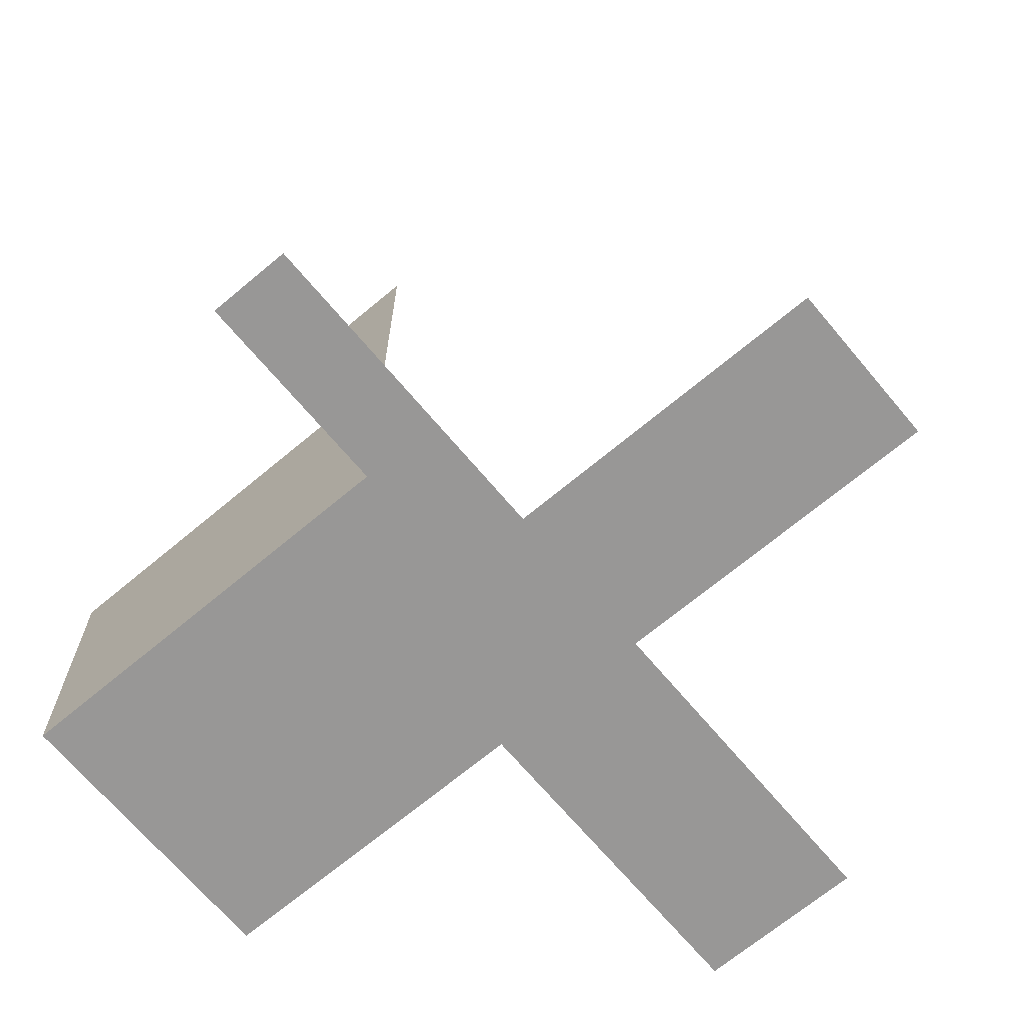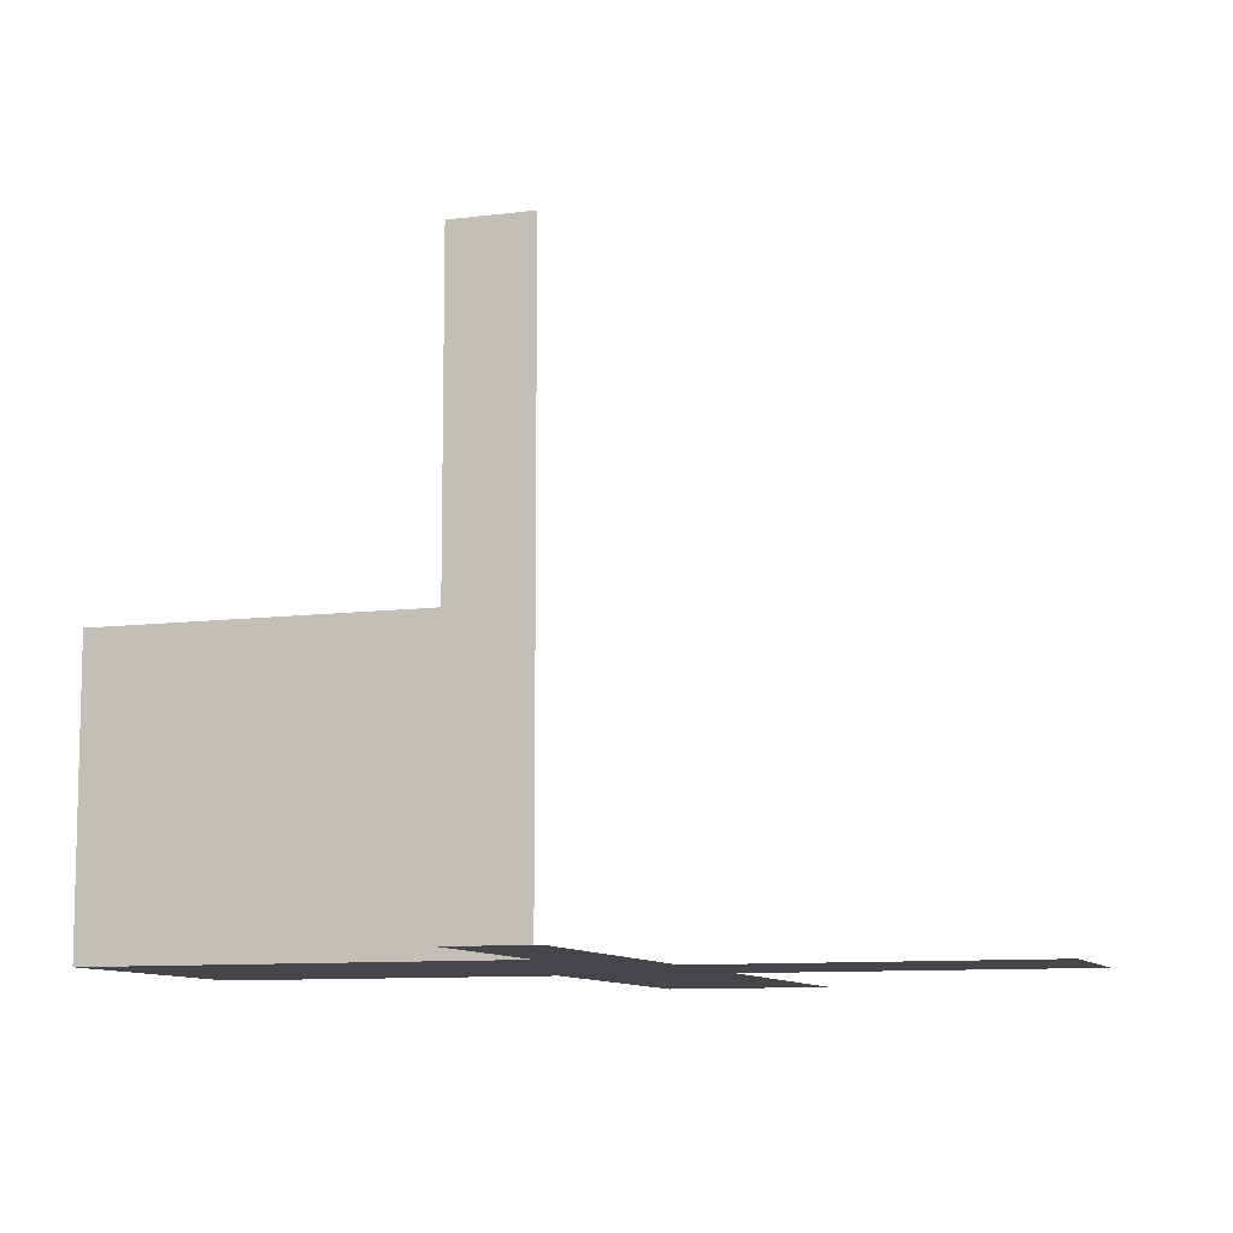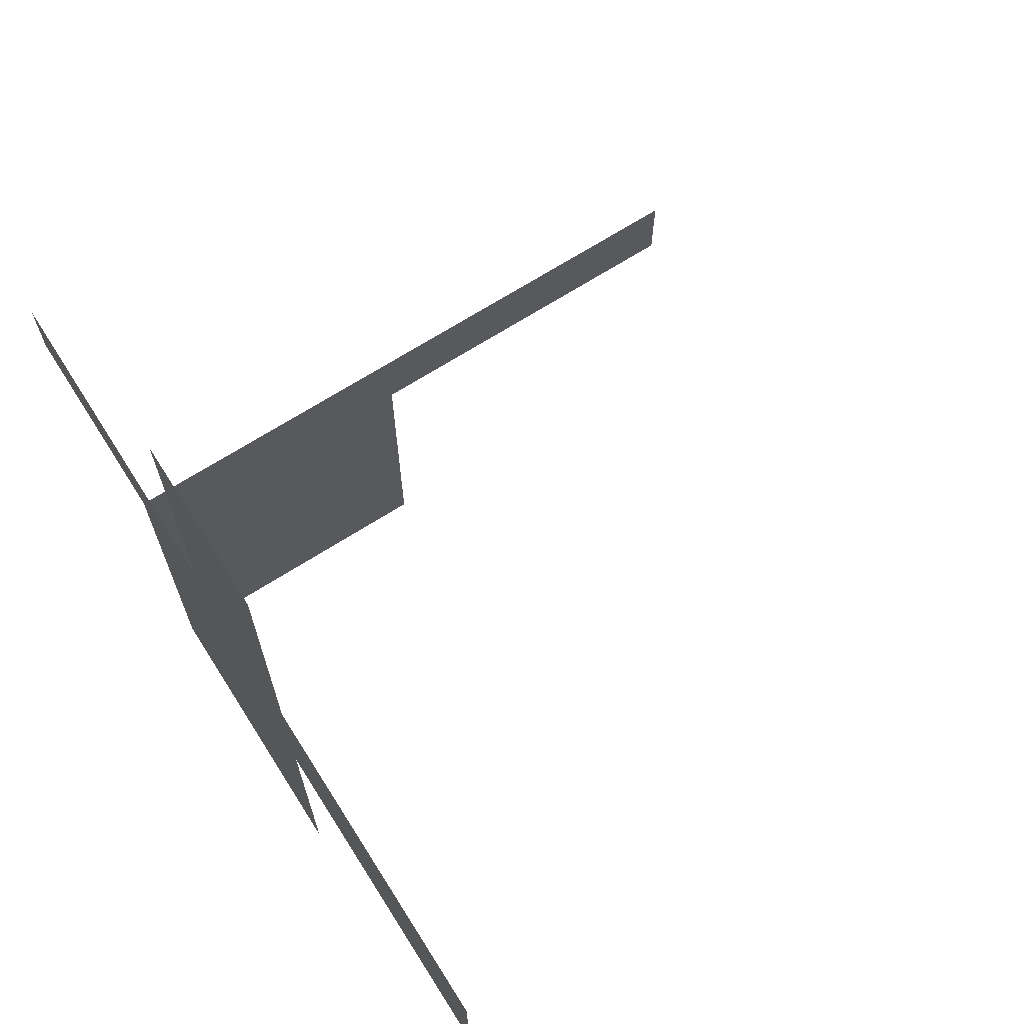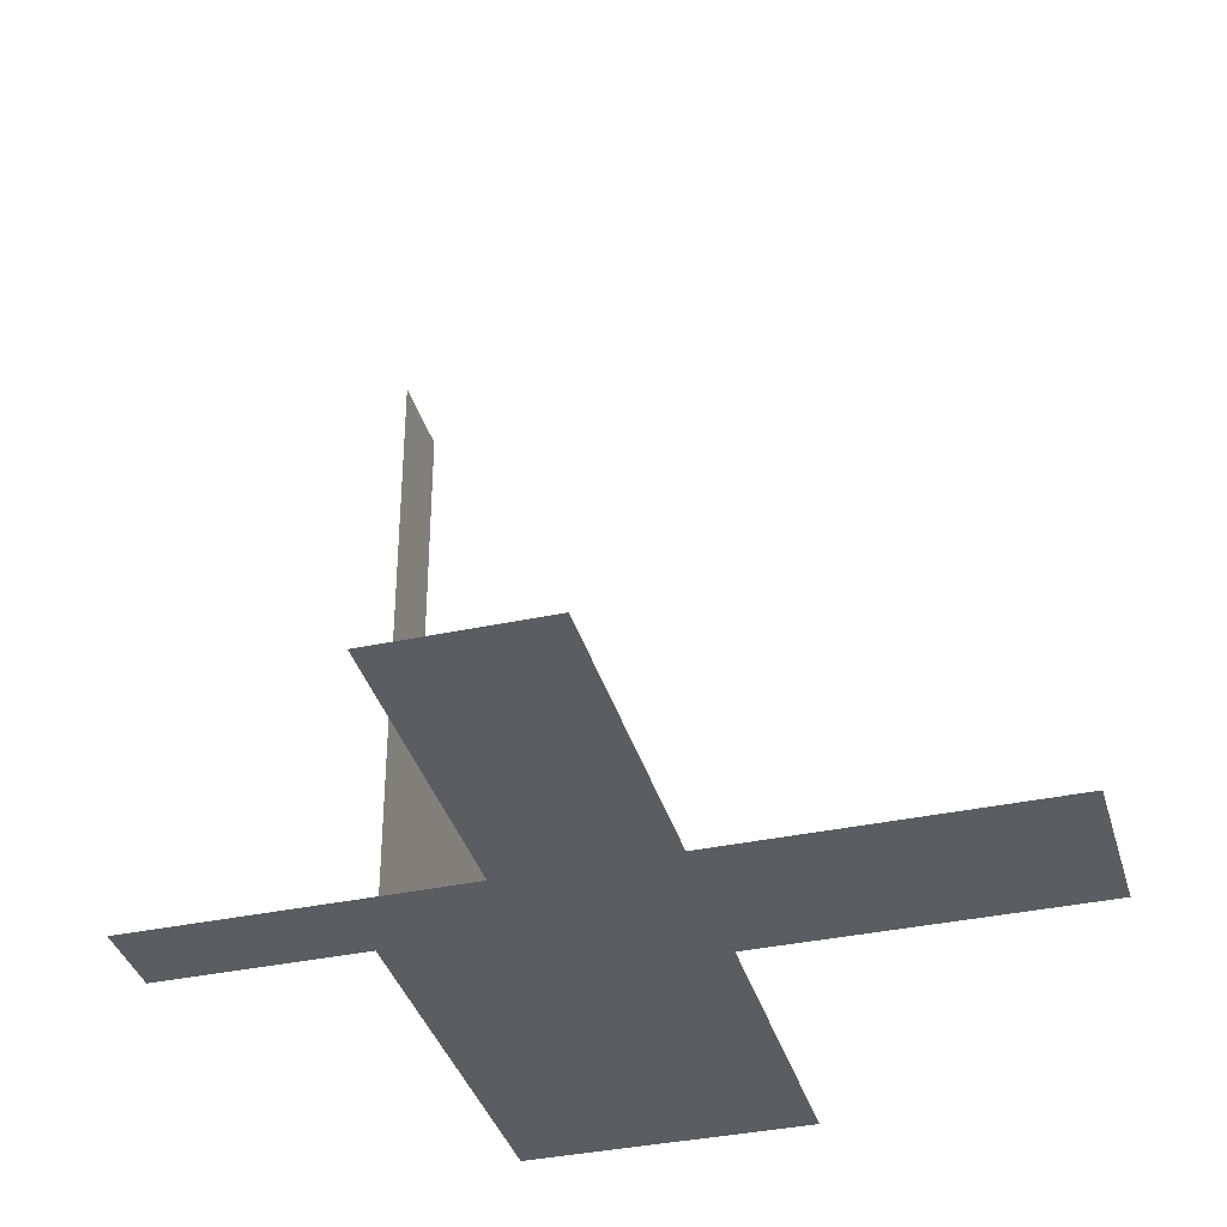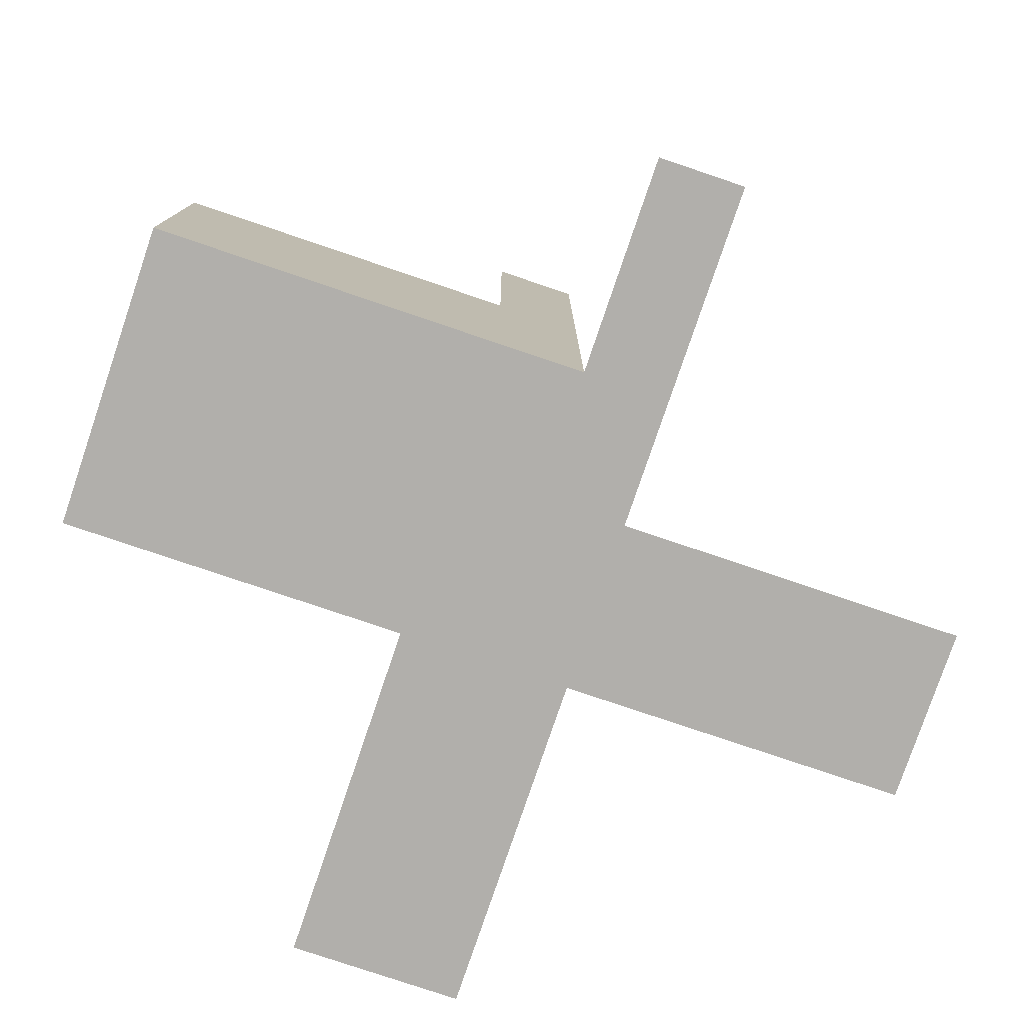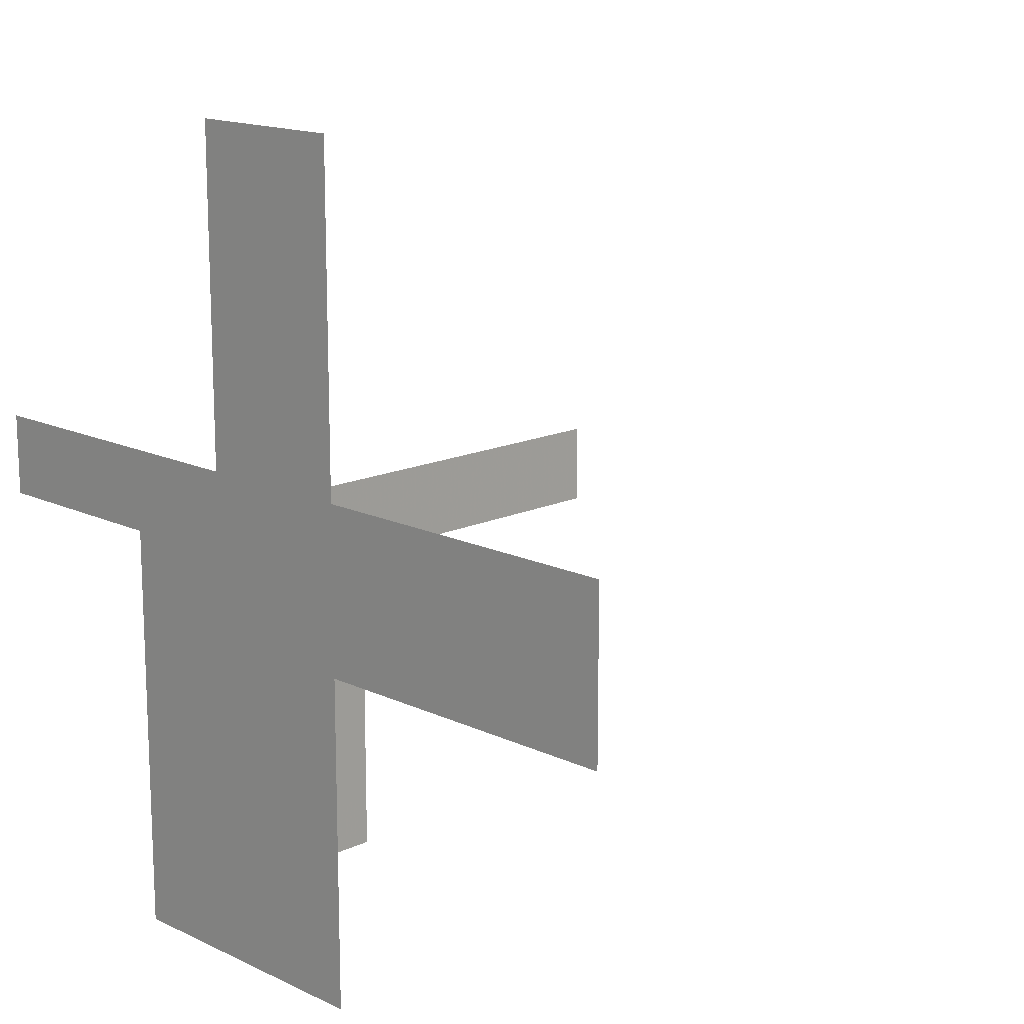
<metadata>
{"format":"obj","ext":"obj","renderer":"f3d","projection":"perspective","resolution":1024,"background":"white","views":[{"elev":-68.3,"azim":-50.0,"up":"+Y"},{"elev":-9.5,"azim":-71.4,"up":"+Y"},{"elev":69.6,"azim":57.7,"up":"+Z"},{"elev":-36.5,"azim":15.6,"up":"+Y"},{"elev":-78.2,"azim":-108.7,"up":"+Y"},{"elev":15.2,"azim":45.3,"up":"+Z"}]}
</metadata>
<code>
v 0 -0.25 0
v 0 -0.25 -0.5
v 0 -0.25 0.5
v -0.1 -0.25 0.1
v -0.1 -0.25 0.5
v -0.5 -0.25 0
v -0.5 -0.25 0.1
v 0.5 -0.25 0
v 0.5 -0.25 0.1
v 0.5 -0.25 -0.1
v 0.1 -0.25 0.1
v 0.1 -0.25 -0.5
v 0.1 -0.25 0.5
v 0.1 -0.25 -0.1
v -0.25 0 0
v -0.25 0 -0.5
v -0.25 0.5 0
v -0.25 0.5 -0.1
v -0.25 0.1 -0.5
v -0.25 0.1 -0.1
v -0.25 -0.25 0
v -0.25 -0.25 -0.5
f 1 3 4
f 4 7 6
f 3 5 4
f 4 6 1
f 15 16 20
f 20 18 17
f 16 19 20
f 20 17 15
f 1 2 14
f 14 10 8
f 2 12 14
f 14 8 1
f 1 3 11
f 11 9 8
f 3 13 11
f 11 8 1
f 1 21 22
f 1 22 2
f 15 21 22
f 15 22 16

</code>
